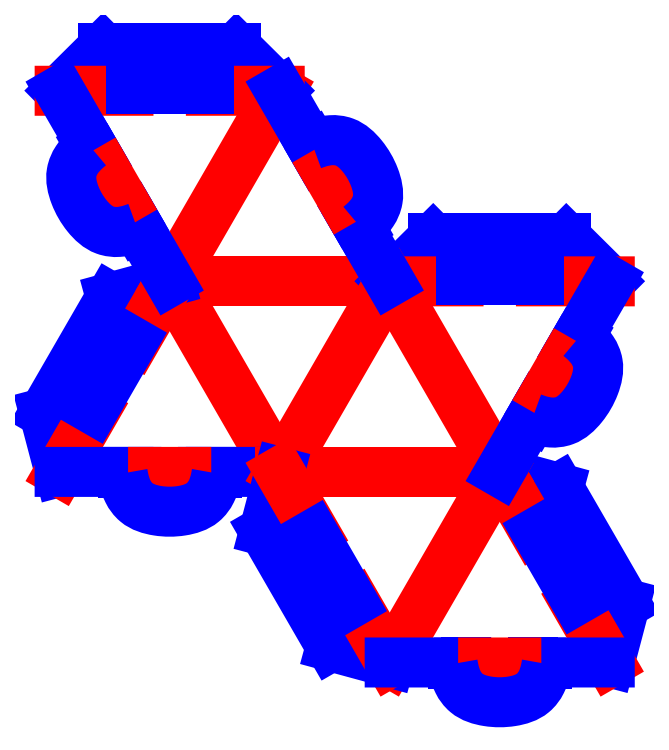
<metadata>
{"format":"dxf","ext":"dxf","renderer":"ezdxf+matplotlib","layout":"modelspace","background":"white","min_lineweight":24,"dpi":150}
</metadata>
<code>
0
SECTION
2
ENTITIES
0
LINE
8
0
10
85.52
20
148.3
30
0
11
47.57
21
214
31
0
0
LINE
8
0
10
47.57
20
214
30
0
11
123.5
21
214
31
0
0
LINE
8
0
10
199.4
20
82.56
30
0
11
204.8
21
102.9
31
0
0
LINE
8
0
10
204.8
20
102.9
30
0
11
181.8
21
142.8
31
0
0
LINE
8
0
10
181.8
20
142.8
30
0
11
161.4
21
148.3
31
0
0
LINE
8
0
10
187.5
20
103.1
30
0
11
199.4
21
82.56
31
0
0
LINE
8
0
10
161.4
20
148.3
30
0
11
173.3
21
127.7
31
0
0
LINE
8
0
10
174.2
20
127.4
30
0
11
187.7
21
104
31
0
0
SPLINE
8
0
70
0
71
3
72
10
73
6
74
4
40
0
40
0
40
0
40
0
40
1.518
40
2.077
40
2.157
40
2.157
40
2.157
40
2.157
10
172.2
20
128.3
30
0
10
172.6
20
128.1
30
0
10
173.3
20
127.8
30
0
10
173.9
20
127.5
30
0
10
174.1
20
127.4
30
0
10
174.2
20
127.4
30
0
11
172.2
21
128.3
31
0
11
173.6
21
127.7
31
0
11
174.1
21
127.5
31
0
11
174.2
21
127.4
31
0
0
LINE
8
0
10
47.57
20
214
30
0
11
27.22
21
208.5
31
0
0
LINE
8
0
10
27.22
20
208.5
30
0
11
4.236
21
168.7
31
0
0
LINE
8
0
10
4.236
20
168.7
30
0
11
9.612
21
148.3
31
0
0
LINE
8
0
10
35.7
20
193.5
30
0
11
47.57
21
214
31
0
0
LINE
8
0
10
9.612
20
148.3
30
0
11
21.48
21
168.9
31
0
0
SPLINE
8
0
70
0
71
3
72
10
73
6
74
4
40
0
40
0
40
0
40
0
40
0.07988
40
0.639
40
2.157
40
2.157
40
2.157
40
2.157
10
187.7
20
104
30
0
10
187.7
20
104
30
0
10
187.6
20
103.8
30
0
10
187.6
20
103.1
30
0
10
187.5
20
102.4
30
0
10
187.4
20
101.9
30
0
11
187.7
21
104
31
0
11
187.7
21
103.9
31
0
11
187.6
21
103.4
31
0
11
187.4
21
101.9
31
0
0
LINE
8
0
10
21.32
20
169.8
30
0
11
34.84
21
193.2
31
0
0
SPLINE
8
0
70
0
71
3
72
10
73
6
74
4
40
0
40
0
40
0
40
0
40
1.518
40
2.077
40
2.157
40
2.157
40
2.157
40
2.157
10
21.6
20
167.6
30
0
10
21.53
20
168.1
30
0
10
21.44
20
168.8
30
0
10
21.35
20
169.5
30
0
10
21.32
20
169.7
30
0
10
21.32
20
169.8
30
0
11
21.6
21
167.6
31
0
11
21.4
21
169.1
31
0
11
21.33
21
169.7
31
0
11
21.32
21
169.8
31
0
0
LINE
8
0
10
199.4
20
214
30
0
11
184.4
21
228.9
31
0
0
LINE
8
0
10
184.4
20
228.9
30
0
11
138.4
21
228.9
31
0
0
LINE
8
0
10
138.4
20
228.9
30
0
11
123.5
21
214
31
0
0
LINE
8
0
10
175.6
20
214
30
0
11
199.4
21
214
31
0
0
LINE
8
0
10
123.5
20
214
30
0
11
147.2
21
214
31
0
0
SPLINE
8
0
70
0
71
3
72
10
73
6
74
4
40
0
40
0
40
0
40
0
40
0.07988
40
0.639
40
2.157
40
2.157
40
2.157
40
2.157
10
34.84
20
193.2
30
0
10
34.87
20
193.2
30
0
10
35.06
20
193.3
30
0
10
35.73
20
193.5
30
0
10
36.37
20
193.8
30
0
10
36.83
20
194
30
0
11
34.84
21
193.2
31
0
11
34.92
21
193.2
31
0
11
35.43
21
193.4
31
0
11
36.83
21
194
31
0
0
LINE
8
0
10
147.9
20
214.6
30
0
11
175
21
214.6
31
0
0
SPLINE
8
0
70
0
71
3
72
10
73
6
74
4
40
0
40
0
40
0
40
0
40
1.518
40
2.077
40
2.157
40
2.157
40
2.157
40
2.157
10
146.2
20
213.3
30
0
10
146.6
20
213.6
30
0
10
147.2
20
214
30
0
10
147.7
20
214.5
30
0
10
147.9
20
214.6
30
0
10
147.9
20
214.6
30
0
11
146.2
21
213.3
31
0
11
147.4
21
214.2
31
0
11
147.9
21
214.6
31
0
11
147.9
21
214.6
31
0
0
LINE
8
0
10
33.35
20
148.3
30
0
11
36.07
21
148.3
31
0
0
LINE
8
0
10
36.07
20
148.3
30
0
11
36.07
21
147.8
31
0
0
LINE
8
0
10
36.07
20
147.8
30
0
11
31.37
21
147.8
31
0
0
SPLINE
8
0
70
0
71
3
72
10
73
6
74
4
40
0
40
0
40
0
40
0
40
0.07988
40
0.639
40
2.157
40
2.157
40
2.157
40
2.157
10
175
20
214.6
30
0
10
175
20
214.6
30
0
10
175.1
20
214.5
30
0
10
175.7
20
214
30
0
10
176.3
20
213.6
30
0
10
176.7
20
213.3
30
0
11
175
21
214.6
31
0
11
175
21
214.6
31
0
11
175.5
21
214.2
31
0
11
176.7
21
213.3
31
0
0
LINE
8
0
10
63.76
20
147.8
30
0
11
59.06
21
147.8
31
0
0
LINE
8
0
10
59.06
20
147.8
30
0
11
59.06
21
148.3
31
0
0
LINE
8
0
10
59.06
20
148.3
30
0
11
61.78
21
148.3
31
0
0
LINE
8
0
10
33.35
20
148.3
30
0
11
9.607
21
148.3
31
0
0
LINE
8
0
10
85.52
20
148.3
30
0
11
61.78
21
148.3
31
0
0
LINE
8
0
10
41.84
20
148.3
30
0
11
53.29
21
148.3
31
0
0
LINE
8
0
10
47.58
20
214
30
0
11
85.53
21
279.8
31
0
0
LINE
8
0
10
161.4
20
148.3
30
0
11
123.5
21
214
31
0
0
LINE
8
0
10
85.52
20
148.3
30
0
11
161.4
21
148.3
31
0
0
LINE
8
0
10
123.5
20
82.57
30
0
11
161.4
21
148.3
31
0
0
LINE
8
0
10
85.52
20
148.3
30
0
11
123.5
21
214
31
0
0
LINE
8
0
10
85.52
20
148.3
30
0
11
80.15
21
127.9
31
0
0
LINE
8
0
10
80.15
20
127.9
30
0
11
103.1
21
88.1
31
0
0
LINE
8
0
10
103.1
20
88.1
30
0
11
123.5
21
82.56
31
0
0
LINE
8
0
10
97.39
20
127.7
30
0
11
85.52
21
148.3
31
0
0
LINE
8
0
10
123.5
20
82.56
30
0
11
111.6
21
103.1
31
0
0
SPLINE
8
0
70
0
71
3
72
16
73
12
74
10
40
0
40
0
40
0
40
0
40
2.039
40
6.494
40
11.24
40
19.14
40
27.42
40
35.33
40
40.07
40
44.53
40
46.57
40
46.57
40
46.57
40
46.57
10
31.37
20
147.8
30
0
10
31.49
20
147.1
30
0
10
31.86
20
145
30
0
10
32.97
20
141.4
30
0
10
36.48
20
136.6
30
0
10
43.58
20
134.5
30
0
10
51.54
20
134.5
30
0
10
58.64
20
136.6
30
0
10
62.15
20
141.4
30
0
10
63.26
20
145
30
0
10
63.64
20
147.1
30
0
10
63.76
20
147.8
30
0
11
31.37
21
147.8
31
0
11
31.75
21
145.8
31
0
11
33.17
21
141.6
31
0
11
36.07
21
137.8
31
0
11
43.42
21
134.9
31
0
11
51.7
21
134.9
31
0
11
59.05
21
137.8
31
0
11
61.95
21
141.6
31
0
11
63.37
21
145.8
31
0
11
63.76
21
147.8
31
0
0
LINE
8
0
10
110.7
20
103.4
30
0
11
97.23
21
126.8
31
0
0
SPLINE
8
0
70
0
71
3
72
10
73
6
74
4
40
0
40
0
40
0
40
0
40
1.518
40
2.077
40
2.157
40
2.157
40
2.157
40
2.157
10
112.7
20
102.6
30
0
10
112.3
20
102.8
30
0
10
111.6
20
103.1
30
0
10
111
20
103.3
30
0
10
110.8
20
103.4
30
0
10
110.7
20
103.4
30
0
11
112.7
21
102.6
31
0
11
111.3
21
103.2
31
0
11
110.8
21
103.4
31
0
11
110.7
21
103.4
31
0
0
LINE
8
0
10
85.53
20
279.8
30
0
11
70.56
21
294.6
31
0
0
LINE
8
0
10
70.56
20
294.6
30
0
11
24.58
21
294.6
31
0
0
LINE
8
0
10
24.58
20
294.6
30
0
11
9.612
21
279.8
31
0
0
LINE
8
0
10
61.78
20
279.8
30
0
11
85.53
21
279.8
31
0
0
LINE
8
0
10
9.612
20
279.8
30
0
11
33.36
21
279.8
31
0
0
SPLINE
8
0
70
0
71
3
72
10
73
6
74
4
40
0
40
0
40
0
40
0
40
0.07988
40
0.639
40
2.157
40
2.157
40
2.157
40
2.157
10
97.23
20
126.8
30
0
10
97.23
20
126.9
30
0
10
97.26
20
127.1
30
0
10
97.35
20
127.8
30
0
10
97.44
20
128.5
30
0
10
97.5
20
129
30
0
11
97.23
21
126.8
31
0
11
97.24
21
126.9
31
0
11
97.31
21
127.5
31
0
11
97.5
21
129
31
0
0
LINE
8
0
10
34.05
20
280.4
30
0
11
61.1
21
280.4
31
0
0
SPLINE
8
0
70
0
71
3
72
10
73
6
74
4
40
0
40
0
40
0
40
0
40
1.518
40
2.077
40
2.157
40
2.157
40
2.157
40
2.157
10
32.34
20
279.1
30
0
10
32.74
20
279.4
30
0
10
33.29
20
279.8
30
0
10
33.86
20
280.2
30
0
10
34.03
20
280.4
30
0
10
34.05
20
280.4
30
0
11
32.34
21
279.1
31
0
11
33.55
21
280
31
0
11
33.99
21
280.3
31
0
11
34.05
21
280.4
31
0
0
LINE
8
0
10
21.48
20
259.2
30
0
11
22.84
21
256.9
31
0
0
LINE
8
0
10
22.84
20
256.9
30
0
11
22.41
21
256.6
31
0
0
LINE
8
0
10
22.41
20
256.6
30
0
11
20.06
21
260.7
31
0
0
SPLINE
8
0
70
0
71
3
72
10
73
6
74
4
40
0
40
0
40
0
40
0
40
0.07988
40
0.639
40
2.157
40
2.157
40
2.157
40
2.157
10
61.1
20
280.4
30
0
10
61.12
20
280.4
30
0
10
61.29
20
280.2
30
0
10
61.86
20
279.8
30
0
10
62.41
20
279.4
30
0
10
62.81
20
279.1
30
0
11
61.1
21
280.4
31
0
11
61.16
21
280.3
31
0
11
61.6
21
280
31
0
11
62.81
21
279.1
31
0
0
LINE
8
0
10
36.25
20
232.6
30
0
11
33.9
21
236.7
31
0
0
LINE
8
0
10
33.9
20
236.7
30
0
11
34.34
21
237
31
0
0
LINE
8
0
10
34.34
20
237
30
0
11
35.7
21
234.6
31
0
0
LINE
8
0
10
21.48
20
259.2
30
0
11
9.612
21
279.8
31
0
0
LINE
8
0
10
47.57
20
214
30
0
11
35.7
21
234.6
31
0
0
LINE
8
0
10
25.73
20
251.9
30
0
11
31.46
21
242
31
0
0
LINE
8
0
10
147.2
20
82.56
30
0
11
149.9
21
82.56
31
0
0
LINE
8
0
10
149.9
20
82.56
30
0
11
149.9
21
82.05
31
0
0
LINE
8
0
10
149.9
20
82.05
30
0
11
145.2
21
82.05
31
0
0
SPLINE
8
0
70
0
71
3
72
16
73
12
74
10
40
0
40
0
40
0
40
0
40
2.039
40
6.494
40
11.24
40
19.14
40
27.42
40
35.33
40
40.07
40
44.53
40
46.57
40
46.57
40
46.57
40
46.57
10
20.06
20
260.7
30
0
10
19.54
20
260.2
30
0
10
17.88
20
258.9
30
0
10
15.31
20
256.1
30
0
10
12.93
20
250.7
30
0
10
14.62
20
243.4
30
0
10
18.6
20
236.6
30
0
10
24.01
20
231.5
30
0
10
29.9
20
230.8
30
0
10
33.58
20
231.7
30
0
10
35.61
20
232.4
30
0
10
36.25
20
232.6
30
0
11
20.06
21
260.7
31
0
11
18.51
21
259.4
31
0
11
15.57
21
256
31
0
11
13.76
21
251.6
31
0
11
14.92
21
243.8
31
0
11
19.05
21
236.6
31
0
11
25.25
21
231.7
31
0
11
29.95
21
231.1
31
0
11
34.32
21
232
31
0
11
36.25
21
232.6
31
0
0
LINE
8
0
10
177.6
20
82.05
30
0
11
172.9
21
82.05
31
0
0
LINE
8
0
10
172.9
20
82.05
30
0
11
172.9
21
82.56
31
0
0
LINE
8
0
10
172.9
20
82.56
30
0
11
175.6
21
82.56
31
0
0
LINE
8
0
10
147.2
20
82.56
30
0
11
123.5
21
82.56
31
0
0
LINE
8
0
10
199.4
20
82.56
30
0
11
175.6
21
82.56
31
0
0
LINE
8
0
10
155.7
20
82.56
30
0
11
167.2
21
82.56
31
0
0
LINE
8
0
10
111.6
20
234.6
30
0
11
110.3
21
237
31
0
0
LINE
8
0
10
110.3
20
237
30
0
11
110.7
21
237.2
31
0
0
LINE
8
0
10
110.7
20
237.2
30
0
11
113
21
233.1
31
0
0
SPLINE
8
0
70
0
71
3
72
16
73
12
74
10
40
0
40
0
40
0
40
0
40
2.039
40
6.494
40
11.24
40
19.14
40
27.42
40
35.33
40
40.07
40
44.53
40
46.57
40
46.57
40
46.57
40
46.57
10
145.2
20
82.05
30
0
10
145.4
20
81.38
30
0
10
145.7
20
79.25
30
0
10
146.8
20
75.64
30
0
10
150.3
20
70.88
30
0
10
157.4
20
68.72
30
0
10
165.4
20
68.72
30
0
10
172.5
20
70.88
30
0
10
176
20
75.64
30
0
10
177.1
20
79.25
30
0
10
177.5
20
81.38
30
0
10
177.6
20
82.05
30
0
11
145.2
21
82.05
31
0
11
145.6
21
80.05
31
0
11
147
21
75.83
31
0
11
149.9
21
72.07
31
0
11
157.3
21
69.16
31
0
11
165.6
21
69.16
31
0
11
172.9
21
72.07
31
0
11
175.8
21
75.83
31
0
11
177.2
21
80.05
31
0
11
177.6
21
82.05
31
0
0
LINE
8
0
10
96.85
20
261.2
30
0
11
99.2
21
257.1
31
0
0
LINE
8
0
10
99.2
20
257.1
30
0
11
98.76
21
256.9
31
0
0
LINE
8
0
10
98.76
20
256.9
30
0
11
97.4
21
259.2
31
0
0
LINE
8
0
10
111.6
20
234.6
30
0
11
123.5
21
214
31
0
0
LINE
8
0
10
85.53
20
279.8
30
0
11
97.4
21
259.2
31
0
0
LINE
8
0
10
107.4
20
242
30
0
11
101.6
21
251.9
31
0
0
LINE
8
0
10
187.5
20
193.5
30
0
11
186.2
21
191.1
31
0
0
LINE
8
0
10
186.2
20
191.1
30
0
11
186.6
21
190.9
31
0
0
LINE
8
0
10
186.6
20
190.9
30
0
11
188.9
21
194.9
31
0
0
SPLINE
8
0
70
0
71
3
72
16
73
12
74
10
40
0
40
0
40
0
40
0
40
2.039
40
6.494
40
11.24
40
19.14
40
27.42
40
35.33
40
40.07
40
44.53
40
46.57
40
46.57
40
46.57
40
46.57
10
113
20
233.1
30
0
10
113.6
20
233.6
30
0
10
115.2
20
235
30
0
10
117.8
20
237.7
30
0
10
120.2
20
243.1
30
0
10
118.5
20
250.4
30
0
10
114.5
20
257.3
30
0
10
109.1
20
262.3
30
0
10
103.2
20
263
30
0
10
99.52
20
262.2
30
0
10
97.49
20
261.4
30
0
10
96.85
20
261.2
30
0
11
113
21
233.1
31
0
11
114.6
21
234.5
31
0
11
117.5
21
237.8
31
0
11
119.3
21
242.2
31
0
11
118.2
21
250
31
0
11
114
21
257.2
31
0
11
107.8
21
262.1
31
0
11
103.1
21
262.7
31
0
11
98.77
21
261.9
31
0
11
96.85
21
261.2
31
0
0
LINE
8
0
10
172.8
20
166.9
30
0
11
175.1
21
171
31
0
0
LINE
8
0
10
175.1
20
171
30
0
11
174.7
21
171.2
31
0
0
LINE
8
0
10
174.7
20
171.2
30
0
11
173.3
21
168.9
31
0
0
LINE
8
0
10
187.5
20
193.5
30
0
11
199.4
21
214
31
0
0
LINE
8
0
10
161.4
20
148.3
30
0
11
173.3
21
168.9
31
0
0
LINE
8
0
10
183.3
20
186.1
30
0
11
177.5
21
176.2
31
0
0
SPLINE
8
0
70
0
71
3
72
16
73
12
74
10
40
0
40
0
40
0
40
0
40
2.039
40
6.494
40
11.24
40
19.14
40
27.42
40
35.33
40
40.07
40
44.53
40
46.57
40
46.57
40
46.57
40
46.57
10
188.9
20
194.9
30
0
10
189.5
20
194.5
30
0
10
191.1
20
193.1
30
0
10
193.7
20
190.3
30
0
10
196.1
20
184.9
30
0
10
194.4
20
177.7
30
0
10
190.4
20
170.8
30
0
10
185
20
165.7
30
0
10
179.1
20
165.1
30
0
10
175.4
20
165.9
30
0
10
173.4
20
166.7
30
0
10
172.8
20
166.9
30
0
11
188.9
21
194.9
31
0
11
190.5
21
193.6
31
0
11
193.4
21
190.3
31
0
11
195.2
21
185.9
31
0
11
194.1
21
178.1
31
0
11
189.9
21
170.9
31
0
11
183.7
21
166
31
0
11
179
21
165.3
31
0
11
174.7
21
166.2
31
0
11
172.8
21
166.9
31
0
0
ENDSEC
0
EOF

</code>
